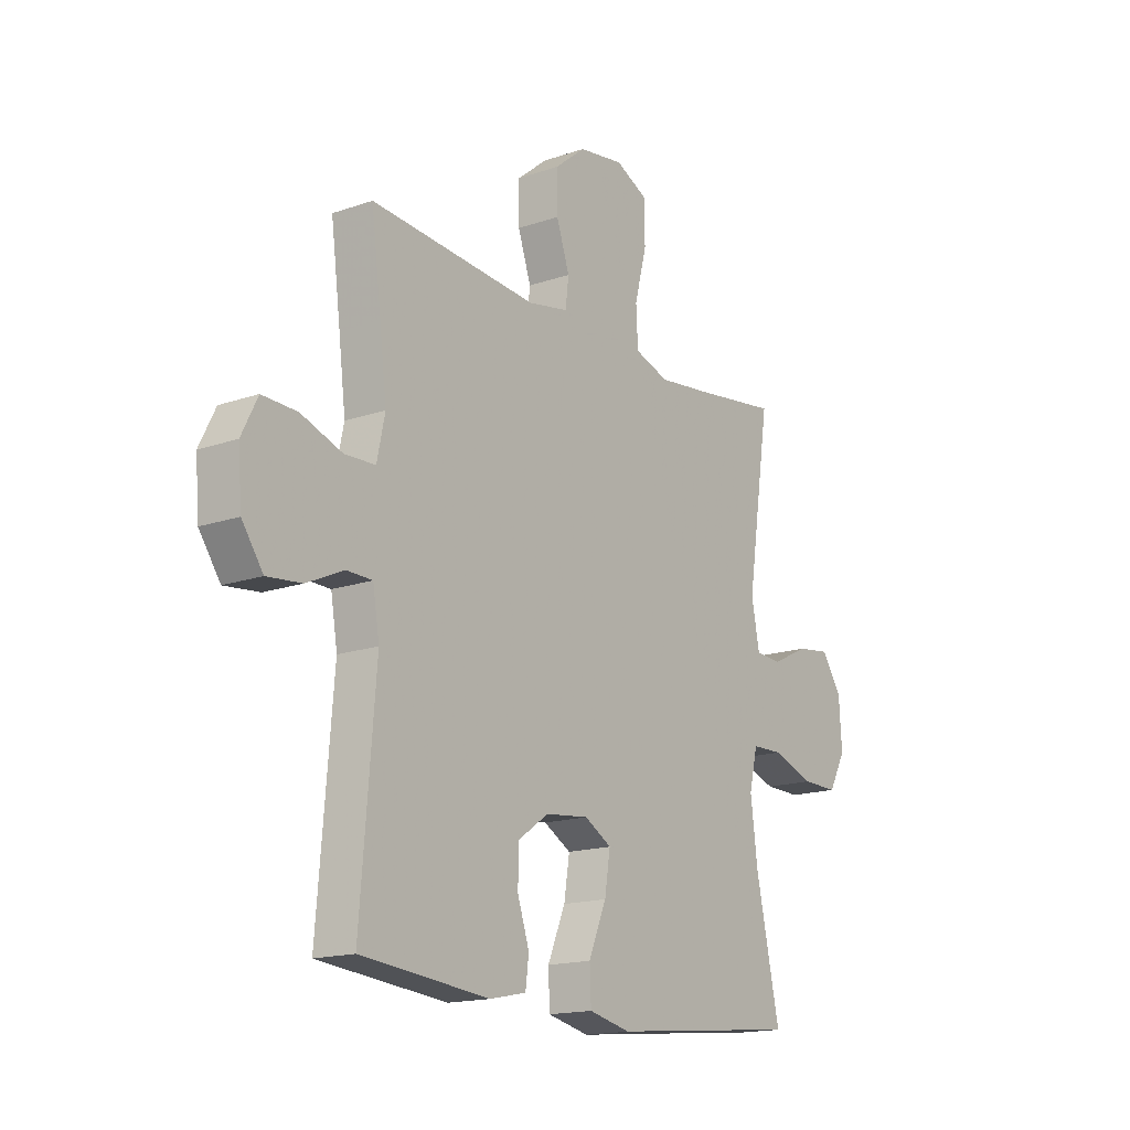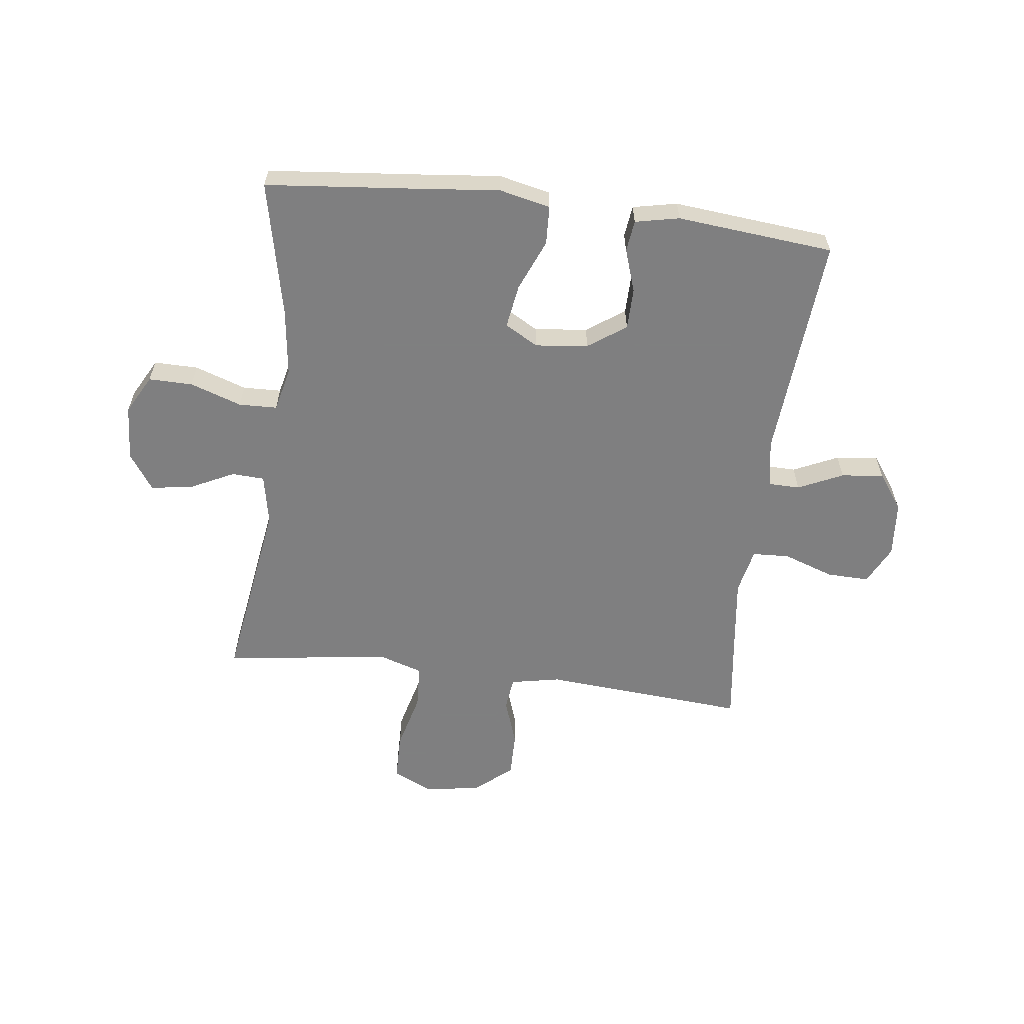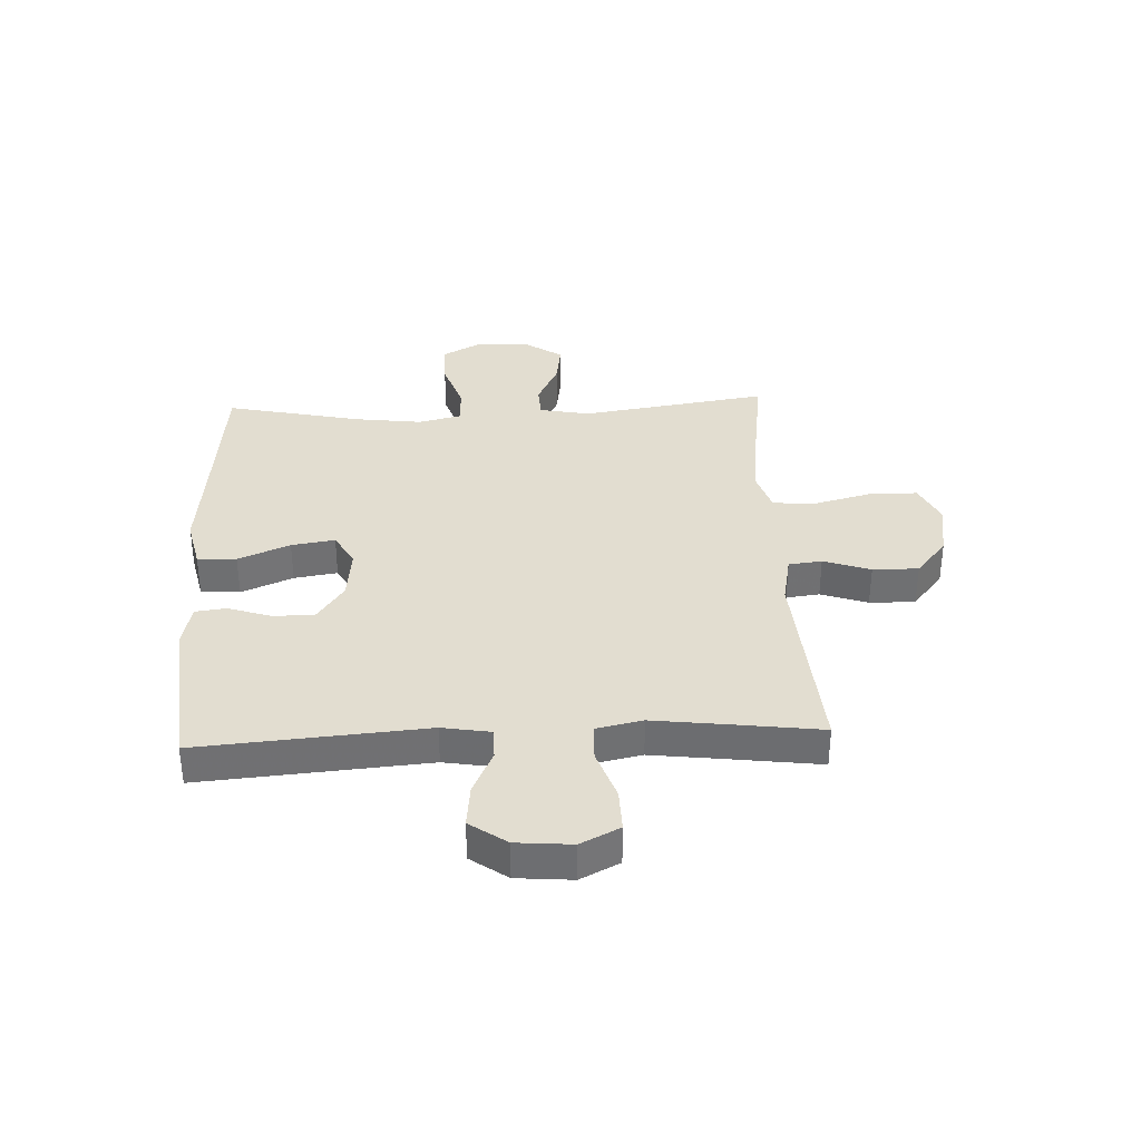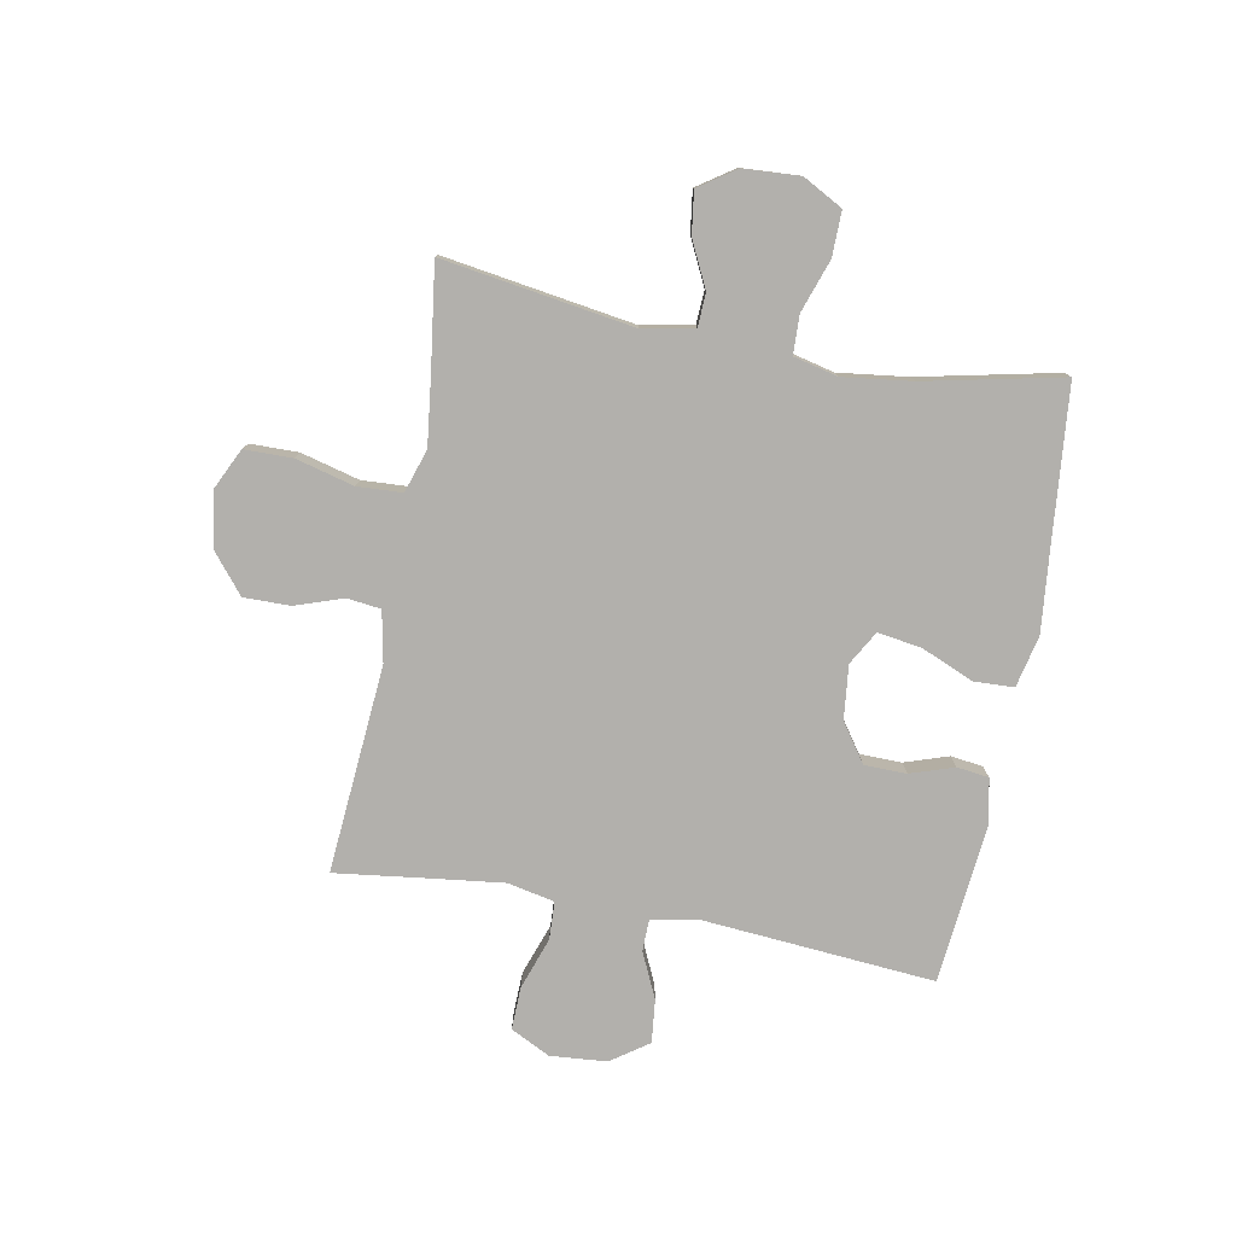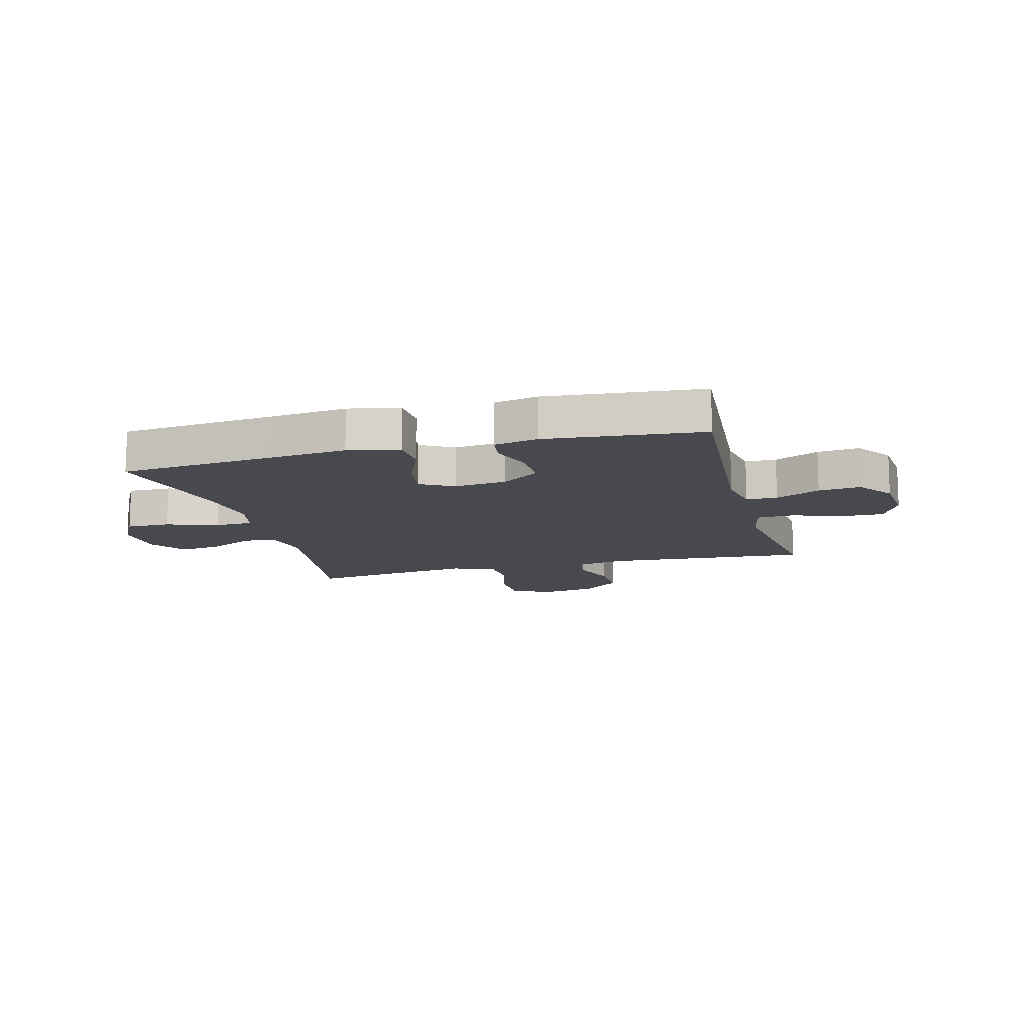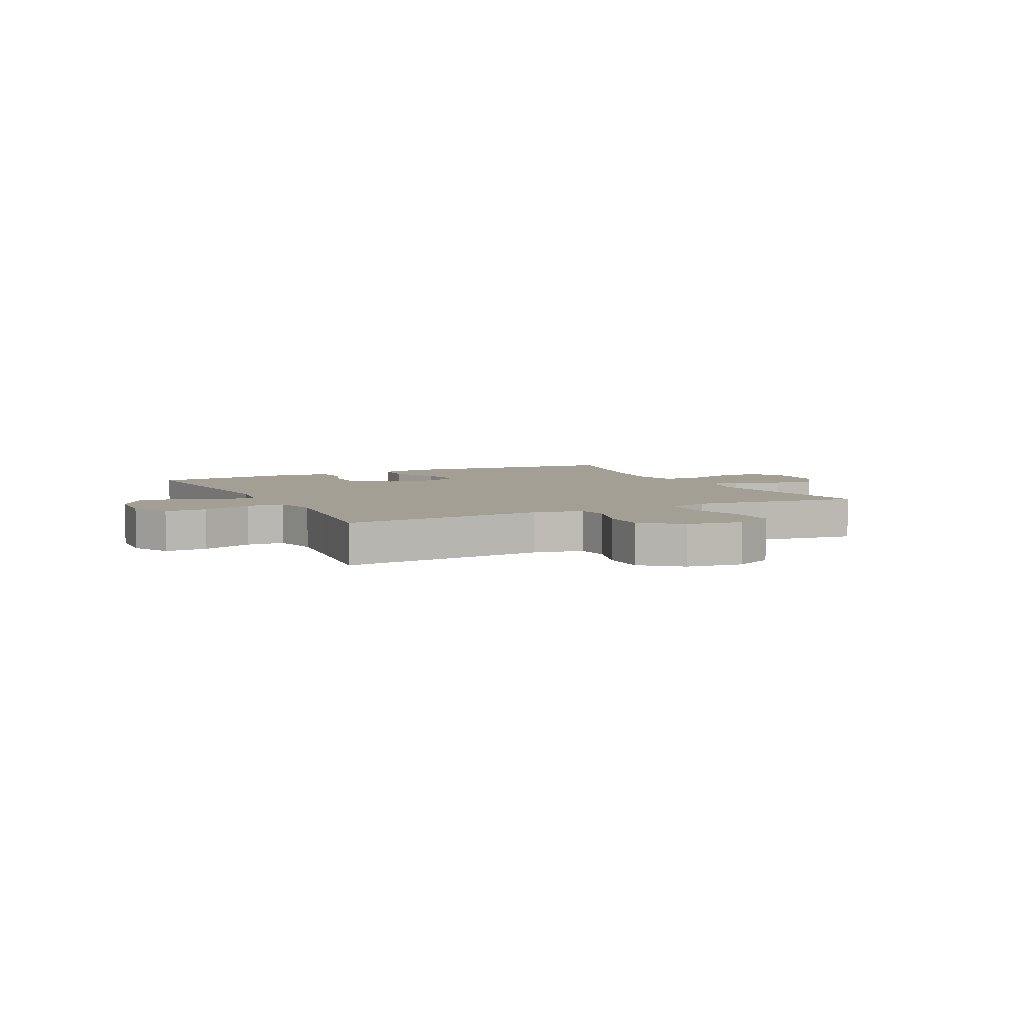
<metadata>
{"format":"obj","ext":"obj","renderer":"f3d","projection":"perspective","resolution":1024,"background":"white","views":[{"elev":-16.4,"azim":-54.6,"up":"+Z"},{"elev":-59.9,"azim":173.0,"up":"+Y"},{"elev":35.4,"azim":-92.5,"up":"+Y"},{"elev":-78.7,"azim":79.4,"up":"+Y"},{"elev":-12.7,"azim":-164.9,"up":"+Y"},{"elev":5.4,"azim":-26.6,"up":"+Y"}]}
</metadata>
<code>
v 0.5 0.07 0.5
v 0.45 0.07 0.172
v 0.467 0.07 0.084
v 0.524 0.07 0.081
v 0.602 0.07 0.119
v 0.674 0.07 0.129
v 0.717 0.07 0.066
v 0.723 0.07 -0.031
v 0.686 0.07 -0.099
v 0.609 0.07 -0.098
v 0.519 0.07 -0.067
v 0.452 0.07 -0.069
v 0.434 0.07 -0.145
v 0.449 0.07 -0.263
v 0.5 0.07 -0.5
v 0.23 0.07 -0.526
v 0.092 0.07 -0.54
v 0.003 0.07 -0.52
v 0 0.07 -0.452
v 0.038 0.07 -0.362
v 0.05 0.07 -0.286
v -0.008 0.07 -0.253
v -0.1 0.07 -0.263
v -0.166 0.07 -0.309
v -0.167 0.07 -0.381
v -0.142 0.07 -0.456
v -0.149 0.07 -0.511
v -0.226 0.07 -0.527
v -0.5 0.07 -0.5
v -0.468 0.07 -0.105
v -0.482 0.07 -0.021
v -0.537 0.07 -0.02
v -0.615 0.07 -0.056
v -0.689 0.07 -0.064
v -0.734 0.07 0
v -0.742 0.07 0.097
v -0.708 0.07 0.165
v -0.634 0.07 0.163
v -0.546 0.07 0.132
v -0.481 0.07 0.135
v -0.464 0.07 0.215
v -0.479 0.07 0.337
v -0.5 0.07 0.5
v -0.144 0.07 0.472
v -0.057 0.07 0.489
v -0.05 0.07 0.547
v -0.078 0.07 0.629
v -0.079 0.07 0.709
v -0.013 0.07 0.763
v 0.084 0.07 0.778
v 0.153 0.07 0.745
v 0.154 0.07 0.662
v 0.128 0.07 0.562
v 0.132 0.07 0.485
v 0.206 0.07 0.461
v 0.32 0.07 0.475
v 0.5 0 0.5
v 0.45 0 0.172
v 0.467 0 0.084
v 0.524 0 0.081
v 0.602 0 0.119
v 0.674 0 0.129
v 0.717 0 0.066
v 0.723 0 -0.031
v 0.686 0 -0.099
v 0.609 0 -0.098
v 0.519 0 -0.067
v 0.452 0 -0.069
v 0.434 0 -0.145
v 0.449 0 -0.263
v 0.5 0 -0.5
v 0.23 0 -0.526
v 0.092 0 -0.54
v 0.003 0 -0.52
v 0 0 -0.452
v 0.038 0 -0.362
v 0.05 0 -0.286
v -0.008 0 -0.253
v -0.1 0 -0.263
v -0.166 0 -0.309
v -0.167 0 -0.381
v -0.142 0 -0.456
v -0.149 0 -0.511
v -0.226 0 -0.527
v -0.5 0 -0.5
v -0.468 0 -0.105
v -0.482 0 -0.021
v -0.537 0 -0.02
v -0.615 0 -0.056
v -0.689 0 -0.064
v -0.734 0 0
v -0.742 0 0.097
v -0.708 0 0.165
v -0.634 0 0.163
v -0.546 0 0.132
v -0.481 0 0.135
v -0.464 0 0.215
v -0.479 0 0.337
v -0.5 0 0.5
v -0.144 0 0.472
v -0.057 0 0.489
v -0.05 0 0.547
v -0.078 0 0.629
v -0.079 0 0.709
v -0.013 0 0.763
v 0.084 0 0.778
v 0.153 0 0.745
v 0.154 0 0.662
v 0.128 0 0.562
v 0.132 0 0.485
v 0.206 0 0.461
v 0.32 0 0.475
f 50 51 52 53
f 50 53 54
f 49 50 54
f 46 47 48 49
f 45 46 49 54
f 44 45 54 55
f 42 43 44
f 41 42 44 55
f 36 37 38 39
f 36 39 40
f 35 36 40
f 32 33 34 35
f 31 32 35 40
f 30 31 40 41
f 28 29 30
f 25 26 27 28
f 24 25 28 30
f 23 24 30 41
f 17 18 19 20
f 16 17 20 21
f 14 15 16 21
f 13 14 21 22
f 8 9 10 11
f 8 11 12
f 7 8 12
f 4 5 6 7
f 3 4 7 12
f 2 3 12 13
f 56 1 2
f 23 41 55 56
f 22 23 56
f 2 13 22 56
f 109 108 107 106
f 110 109 106
f 110 106 105
f 105 104 103 102
f 110 105 102 101
f 111 110 101 100
f 100 99 98
f 111 100 98 97
f 95 94 93 92
f 96 95 92
f 96 92 91
f 91 90 89 88
f 96 91 88 87
f 97 96 87 86
f 86 85 84
f 84 83 82 81
f 86 84 81 80
f 97 86 80 79
f 76 75 74 73
f 77 76 73 72
f 77 72 71 70
f 78 77 70 69
f 67 66 65 64
f 68 67 64
f 68 64 63
f 63 62 61 60
f 68 63 60 59
f 69 68 59 58
f 58 57 112
f 112 111 97 79
f 112 79 78
f 112 78 69 58
f 1 57 58 2
f 2 58 59 3
f 3 59 60 4
f 4 60 61 5
f 5 61 62 6
f 6 62 63 7
f 7 63 64 8
f 8 64 65 9
f 9 65 66 10
f 10 66 67 11
f 11 67 68 12
f 12 68 69 13
f 13 69 70 14
f 14 70 71 15
f 15 71 72 16
f 16 72 73 17
f 17 73 74 18
f 18 74 75 19
f 19 75 76 20
f 20 76 77 21
f 21 77 78 22
f 22 78 79 23
f 23 79 80 24
f 24 80 81 25
f 25 81 82 26
f 26 82 83 27
f 27 83 84 28
f 28 84 85 29
f 29 85 86 30
f 30 86 87 31
f 31 87 88 32
f 32 88 89 33
f 33 89 90 34
f 34 90 91 35
f 35 91 92 36
f 36 92 93 37
f 37 93 94 38
f 38 94 95 39
f 39 95 96 40
f 40 96 97 41
f 41 97 98 42
f 42 98 99 43
f 43 99 100 44
f 44 100 101 45
f 45 101 102 46
f 46 102 103 47
f 47 103 104 48
f 48 104 105 49
f 49 105 106 50
f 50 106 107 51
f 51 107 108 52
f 52 108 109 53
f 53 109 110 54
f 54 110 111 55
f 55 111 112 56
f 56 112 57 1

</code>
